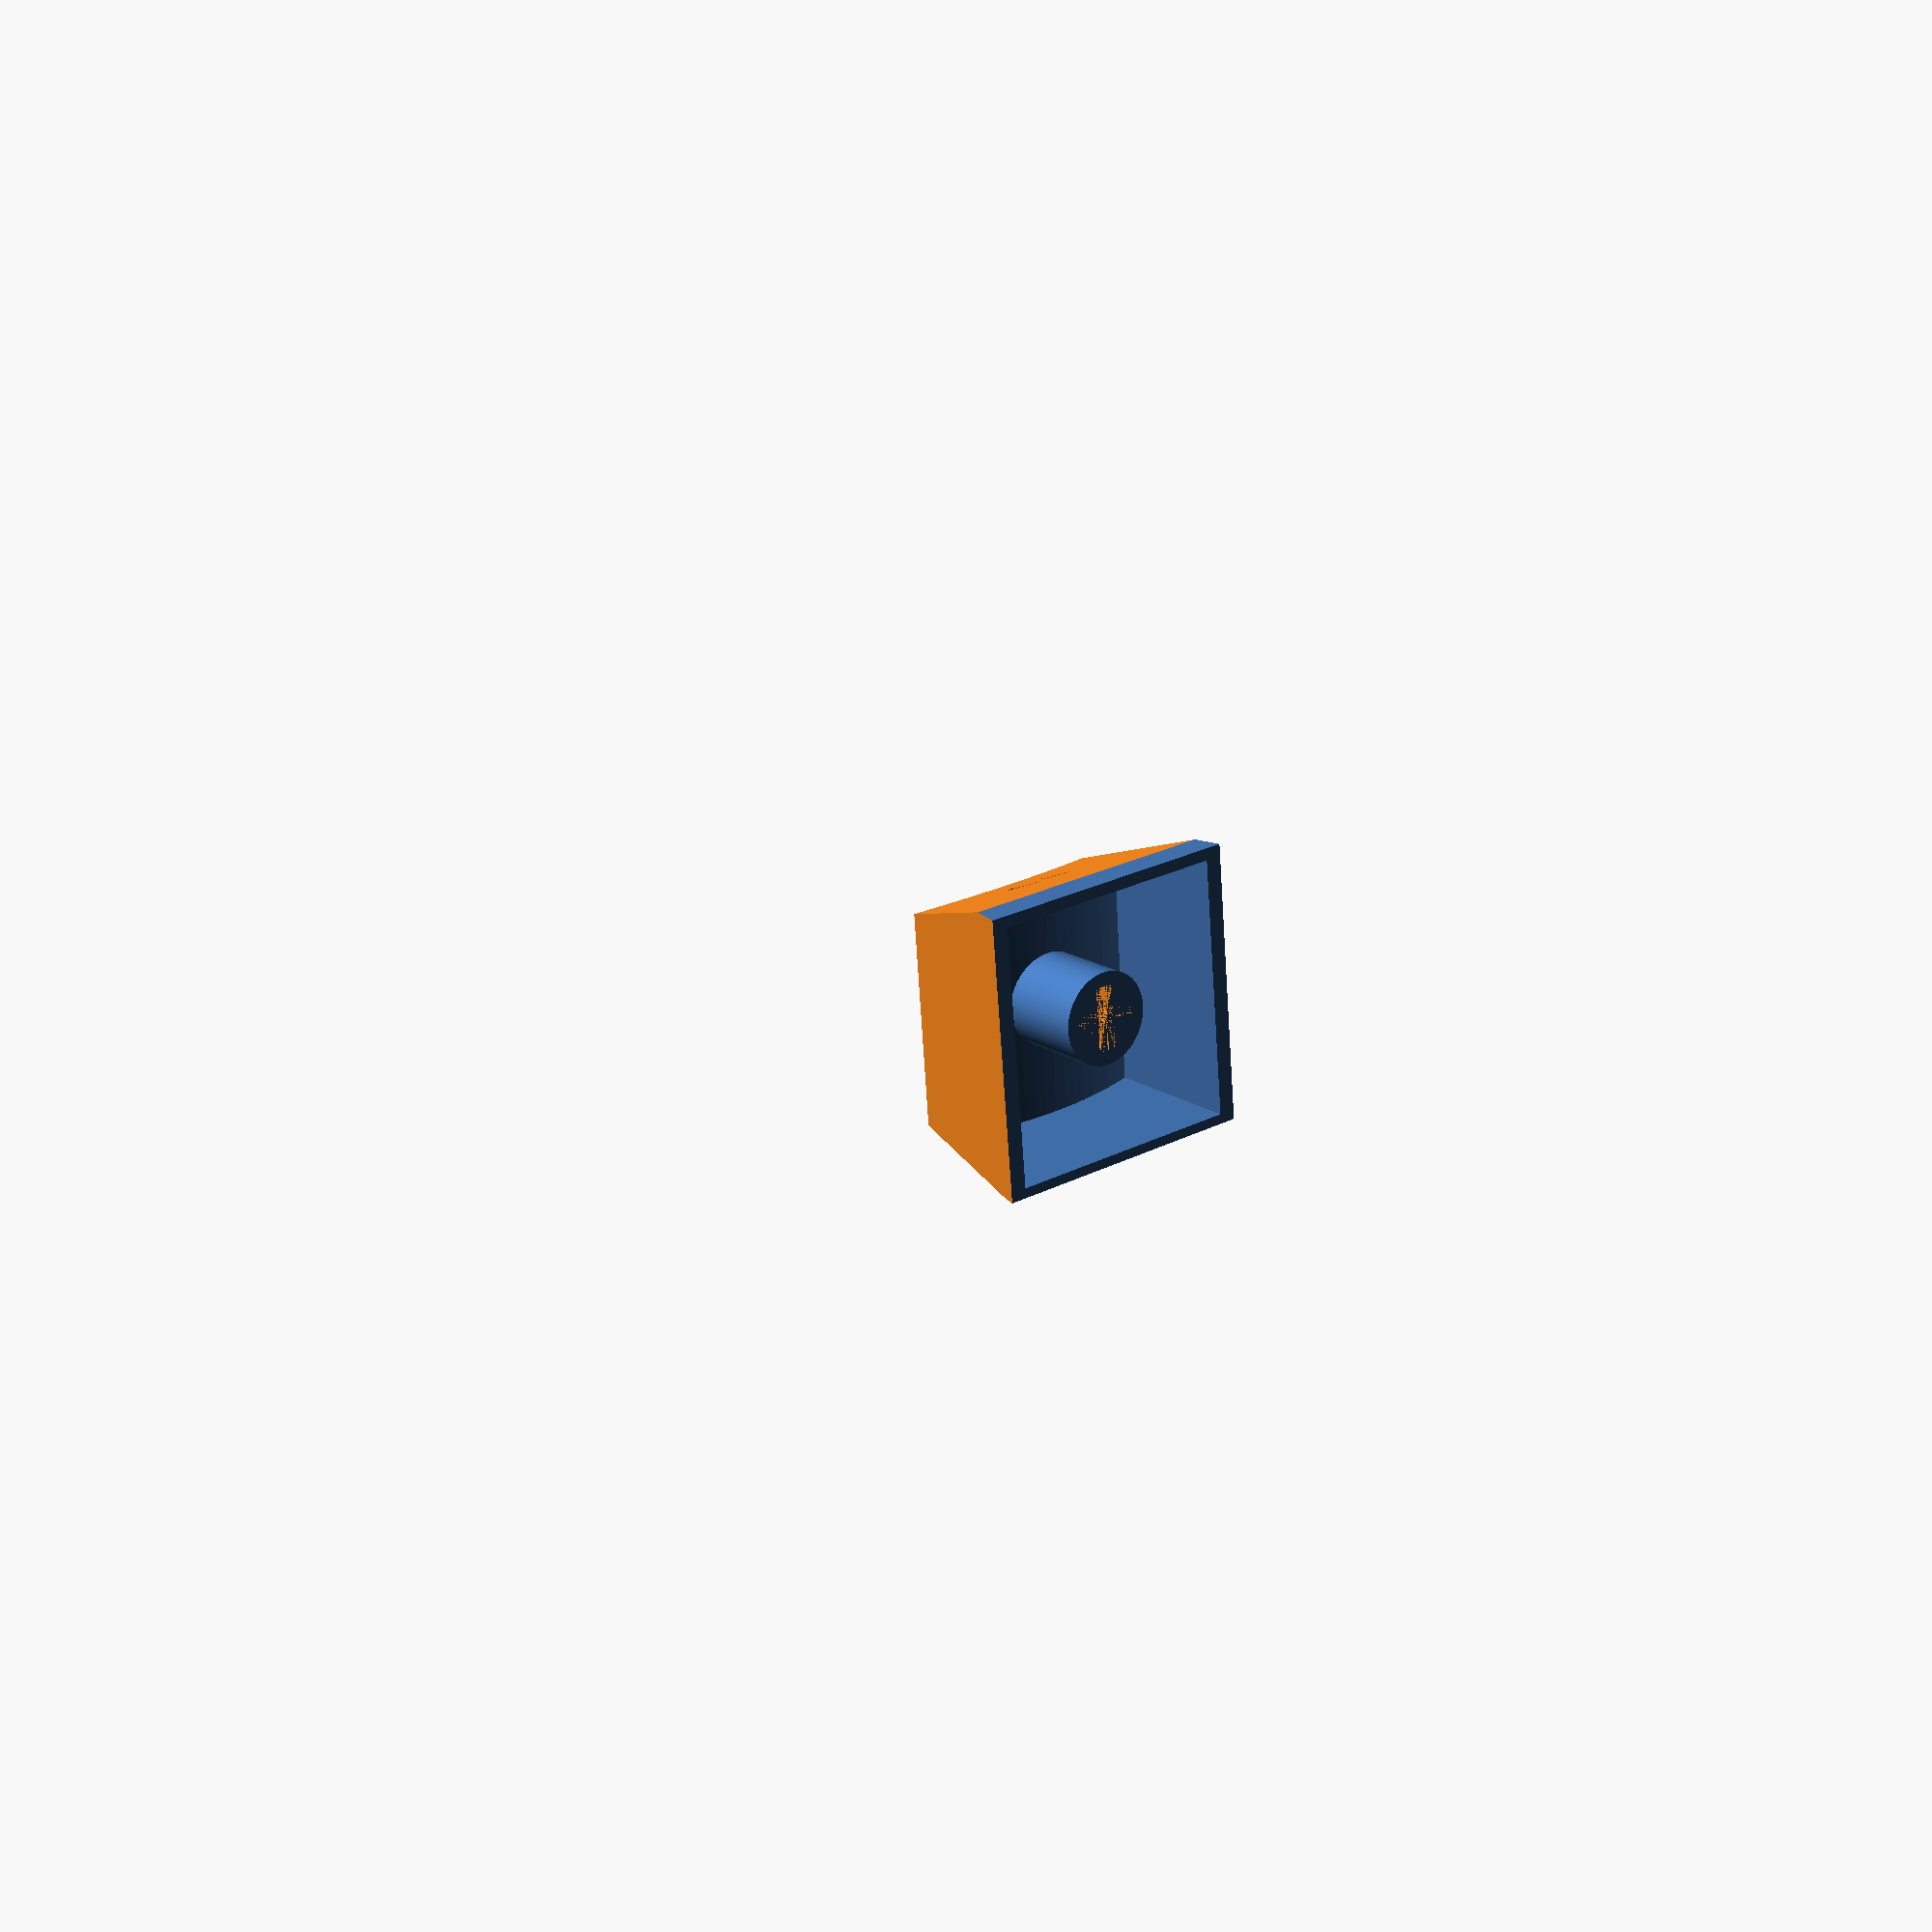
<openscad>
/**
 * This scad file creates KeyCaps with engraved text to be easily 3D-printed.
 * The goal of this project is to create KeyCaps for all localizations due to the low
 * availability of KeyCaps for non-english and iso keyboards.
 * All Keycaps will be created with DCS-profile and for cherry-stem only.
 */

/*
 * your default 100% keyboard rows from top to bottom:
 *  5
 *  1
 *  2
 *  3
 *  4
 *  4
 */
// the row (1-5) where the keycap will be placed according to DCS-Standard
row = 1;
text_top_left = "";
text_top_center = "Q";
text_top_right = "";
text_bottom_left = "か";
text_bottom_center = "";
text_bottom_right = "@";
text_front_center = "<<";
// the size in units i.e.: 1.25, 2.75
size = 1;
// true if you want a bump instead of a curve
convex = false;
// will generate an iso enter key, ignoring the size
iso_enter = false;
// size of 1 unit in mm
unit = 18.161;
// the font-name to use; make sure you have it installed!
font = "M+ 1p";
// size might need to be updated based on font
font_size = 5;
// a higher value means a cleaner text
font_detail = 25;
// heights of each keycap based on row
heights = [17, 15, 13, 11, 19];
// front angles of each keycap based on row
angles_front = [17, 10, 10, 10, 12];
// back angles of each keycap based on row
angles_back = [8, 8, 8, 2, 8];
// left side angles of each keycap based on row
angles_left = [12, 12, 12, 12, 12];
// right side angles of each keycap based on row
angles_right = [12, 12, 12, 12, 12];
// top angle of each keycap based on row
angles_top = [-1, 3, 7, 16, -6];
wall_thickness = 1;
top_thickness = 3.5;
// to fit a cherry mx switch
stem_thickness = 1.25;
// the complete with & height of the cherry mx stem
stem_width = 4.2;
// each stem is this much mm away from the bottom
stem_heights_diff = [2,2,2,2,2];
stem_stud_diameter = 6;
index = row-1;

$fn = 100; // number of facets; bigger number = smoother edges

engravedCap();
cherryStem();
supportStem();
module engravedCap() {
    width = unit * size;
    depth = unit;
    height = heights[index];
    difference() {
        difference() {
            angledCap(width, depth, height);
            translate([0, 0, - top_thickness]) {
                angledCap(width, depth, height, - wall_thickness);
            }
        }
        printText();
    }
}

module angledCap(width, depth, height, inner=0) {
    angle_front = angles_front[index];
    angle_back = angles_back[index];
    angle_left = angles_left[index];
    angle_right = angles_right[index];
    angle_top = angles_top[index];
    intersection() {
        difference() {
            cube([width, depth, height], center = true);
            // back
            rotate([angle_back,0,0]) {
                translate([0,depth/1.37-(angle_back*0.1) + inner/4, 0]) {
                    cube([width*1.5, depth/2, height*4], center = true);
                }
            }
            // front
            rotate([angle_front,0,180]) {
                translate([0,depth/1.4-(angle_front*0.1) + inner/4, 0]) {
                    cube([width*1.5, depth/2, height*4], center = true);
                }
            }
            multiplicator = width / unit >= 3 ? 1.8 : 3.6;
            side_correction = 1.98;
            // left
            rotate([angle_left,0,90]) {
                translate([0,width/side_correction-(angle_left*0.1)+ multiplicator + inner/3, 0]) {
                    cube([width*1.5, depth/2, height*4], center = true);
                }
            }
            // right
            rotate([angle_right,0,270]) {
                translate([0,width/side_correction-(angle_right*0.1)+ multiplicator + inner/3, 0]) {
                    cube([width*1.5, depth/2, height*4], center = true);
                }
            }
            // top
            rotate([angle_top+90,0,180]) {
                translate([0,8.3-(angle_top*0.1) + inner, 0]) {
                    cube([width*1.5, depth/2, height*4], center = true);
                }
            }
            if(!convex) {
                diameter = pow(size, 3)*50;
                // cylinder top
                rotate([angle_top+90,0,180]) {
                    translate([0,diameter/2 +  cos(angle_top)+0.3,-depth/2]) {
                        cylinder(d=diameter, h=height*2, $fn=200);
                    }
                }
            }
        }
        if(convex) {
            diameter = pow(size, 3)*50;
            magic_number = -diameter/2 + heights[index]*0.15;
            // cylinder top
            rotate([angle_top+90,0,180]) {
                translate([0,magic_number,0]) { // 2.42 -> 2.01429
                    cylinder(d=diameter, h=height*2, $fn=200, center=true);
                }
            }
        }
    }
}

module cherryStem() {
    index = row - 1;
    stem_height = heights[index] - stem_heights_diff[index];
    difference() {
        cylinder(d = stem_stud_diameter, h = stem_height , center = true);
        cylinder(d = stem_stud_diameter, h = stem_height/2 , center = false);
        cube([stem_width, stem_thickness, stem_height], center = true);
        rotate(90) {
            cube([stem_width, stem_thickness, stem_height], center = true);
        }
        if(!convex) {
            diameter = pow(size, 3)*50;
            angle_top = angles_top[index];
            // cylinder top
            rotate([angle_top+90,0,180]) {
                translate([0,diameter/2 +  cos(angle_top)-0.5,-unit/2]) {
                    cylinder(d=diameter, h=unit, $fn=200);
                }
            }
        }
    }
}

module supportStem() {
    if(size >= 2 && size < 6.25) {
        translate([2*stem_stud_diameter, 0, 0]) {
            cherryStem();
        }
        translate([-2*stem_stud_diameter, 0, 0]) {
            cherryStem();
        }
    } else if(size == 6.25) {
        translate([50, 0, 0]) {
            cherryStem();
        }
        translate([-50, 0, 0]) {
            cherryStem();
        }
    }
}

module printText() {
    padding = 2.4;
    corner_pos = -(unit*size)/ 2;
    letter_height = 10;
    index = row-1;
    angle_top = angles_top[index];
    circle_degree = pow(size, 3)*50 / 8;
    strong_angle = 0;
    letter_degree = convex ? -circle_degree : circle_degree;
    zPos = (convex ? 1.1 : 1.6) - sqrt(abs(angle_top))*0.1;
    // left
    translate([corner_pos + padding, padding/5,zPos - strong_angle]) {
        rotate([-angle_top,letter_degree,0])  {
            linear_extrude(height=letter_height) {
                    text(text=text_top_left, size=font_size, font=font, halign="left", valign="bottom", $fn = font_detail);
            }
        }
    }
    translate([corner_pos + padding,-padding/5,zPos + strong_angle]) {
        rotate([-angle_top,letter_degree,0])  {
            linear_extrude(height=letter_height) {
                    text(text=text_bottom_left, size=font_size, font=font, halign="left", valign="top", $fn = font_detail);
            }
        }
    }

    // center
    translate([0, padding/2,(convex ? zPos : zPos-0.5) - strong_angle]) {
        rotate([-angle_top,0,0])  {
            linear_extrude(height=letter_height) {
                text(text = text_top_center, size = font_size, font = font, halign = "center", valign = "bottom", $fn = font_detail);
            }
        }
    }
    translate([0,-padding/2,(convex ? zPos : zPos-0.5) + strong_angle]) {
        rotate([-angle_top,0,0])  {
            linear_extrude(height=letter_height) {
                text(text = text_bottom_center, size = font_size, font = font, halign = "center", valign = "top", $fn = font_detail);
            }
        }
    }
    // right
    translate([-corner_pos - padding,padding/5,zPos - strong_angle]) {
        rotate([-angle_top,-letter_degree,0])  {
            linear_extrude(height=letter_height) {
                text(text = text_top_right, size = font_size, font = font, halign = "right", valign = "bottom", $fn = font_detail);
            }
        }
    }
    translate([-corner_pos-padding,-padding/5,zPos + strong_angle]) {
        rotate([-angle_top,-letter_degree,0])  {
            linear_extrude(height=letter_height) {
                text(text = text_bottom_right, size = font_size, font = font, halign = "right", valign = "top", $fn = font_detail);
            }
        }
    }
    // front
    angle_front = angles_front[index];
    distance_top = abs(angle_top)*0.1;
    translate([0,0.2,(angle_top > 0 ? distance_top : -distance_top)-0.5]){
        translate([0,-7,0]) {
            rotate([90-angle_front,0,0])
                linear_extrude(height=letter_height) {
                    text(text = text_front_center, size = font_size-2, font = font, halign = "center", valign = "top", $fn = font_detail);
                }
        }
    }
}

</openscad>
<views>
elev=163.0 azim=5.0 roll=38.9 proj=p view=wireframe
</views>
